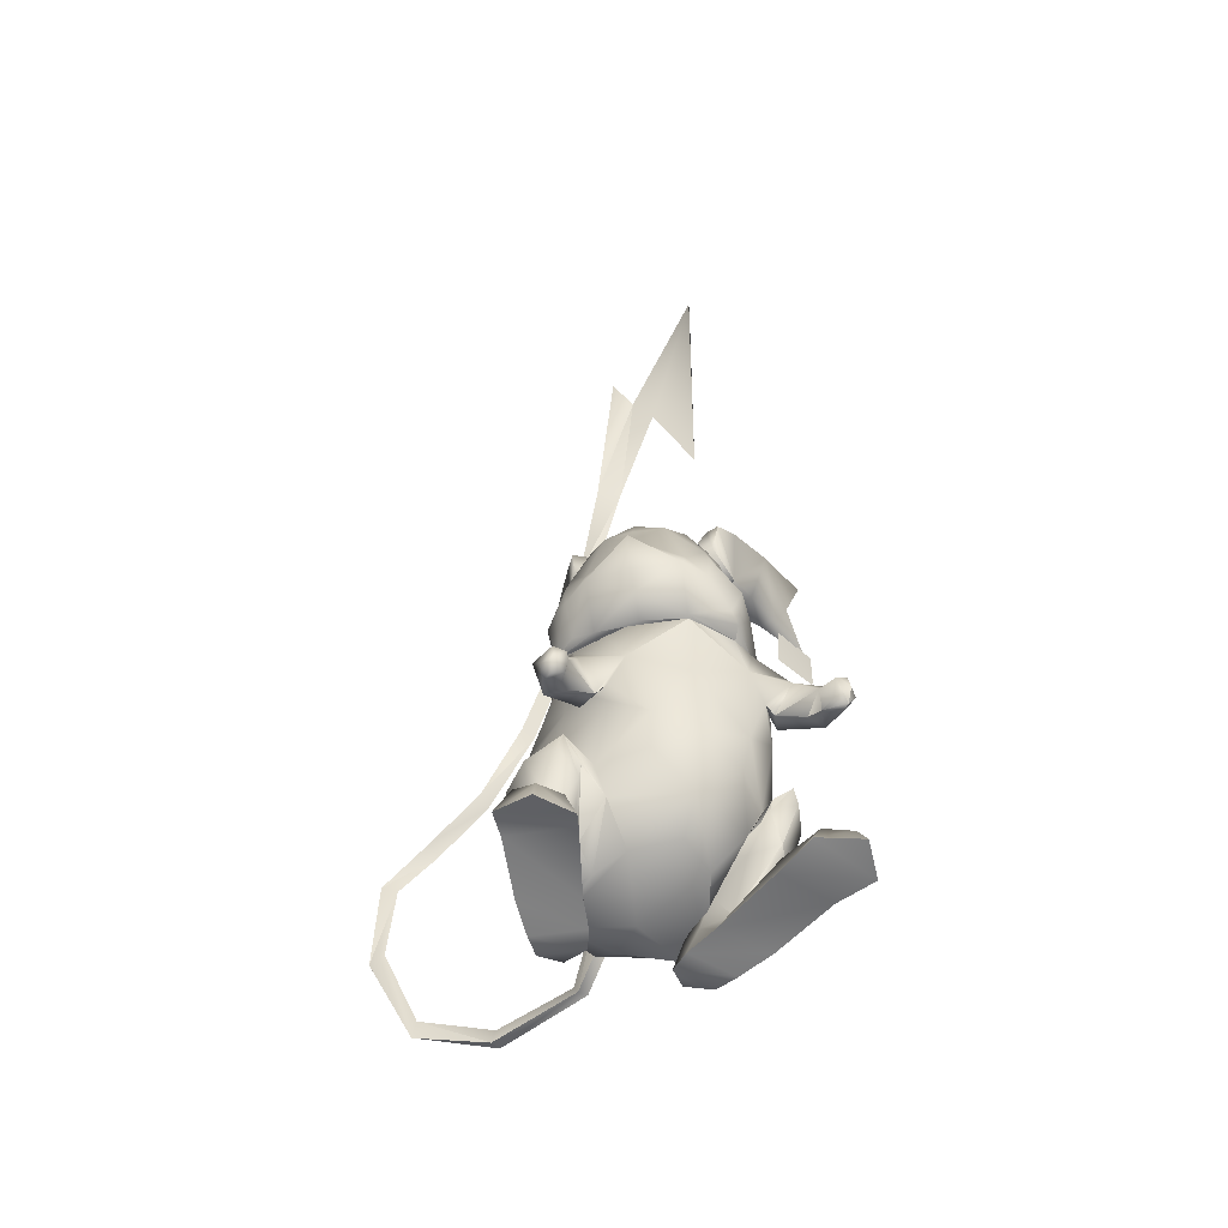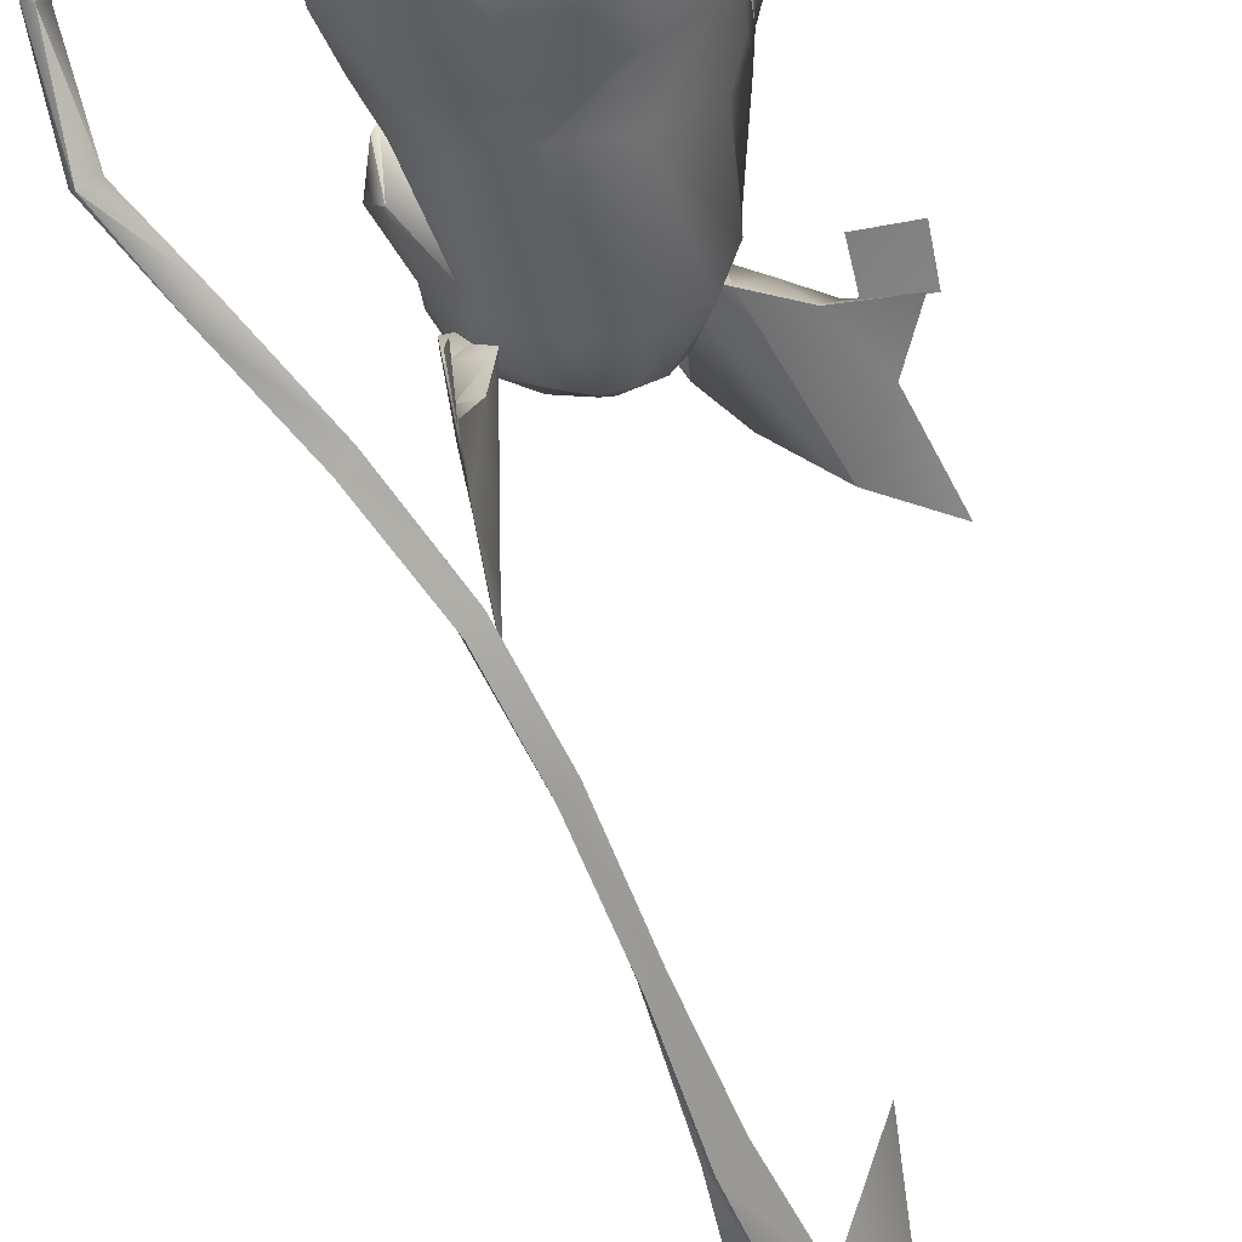
<metadata>
{"format":"obj","ext":"obj","renderer":"f3d","projection":"perspective","resolution":1024,"background":"white","views":[{"elev":-55.4,"azim":-12.9,"up":"+Y"},{"elev":-78.5,"azim":11.4,"up":"+Z"}]}
</metadata>
<code>
v 10.88 7.279 -15.6
v 13.07 10.37 -17.38
v -0.4033 6.314 -15.31
v -14.45 10.58 -14.47
v -11.4 7.451 -13.25
v -2.25 13 -22.87
v -15.01 14.72 -16.33
v 12.24 7.429 -2.759
v 10.7 7.78 3.801
v 16.28 14.55 7.17
v 14.43 17.88 -19.06
v 12.52 14.51 -19.24
v -16.19 27.77 6.991
v -18.85 32.38 -0.5805
v -14.52 37.14 8.137
v -9 30.19 17.21
v 4.803 7.891 9.744
v 1.249 5.096 -7.677
v -3.279 7.888 5.276
v -7.641 7.582 -0.6625
v -7.747 14.74 9.705
v -10.13 20.5 11.1
v -16.8 18.12 -15.76
v 19.4 29.97 14.21
v 20.43 36.87 4.451
v 22.26 27.47 2.936
v 18.7 20.27 8.054
v -18.71 35.24 -0.4516
v -18.39 29.87 -13.73
v -18.39 36.18 -8.308
v -14.89 24.59 -18.19
v -2.863 24.18 -23.73
v -2.61 37.24 -20.12
v -13.04 37.13 -13.5
v 15.9 29.61 -17.35
v 10.89 24.39 -20.91
v -20.4 29.66 -10.55
v 10.11 36.95 -15.94
v 17.44 35.91 -12.09
v 21.05 34.94 -4.645
v 18.93 29.36 -14.7
v 21.34 32.07 -4.82
v 10.84 45.35 -9.857
v -1.454 47.73 -12.7
v 17.42 42.74 -6.638
v -16.65 43.01 -3.044
v -17.43 39.69 2.19
v -11.88 45.52 -7.461
v 20.58 39.4 -1.819
v 5.701 13.42 15.03
v 6.245 23.88 19.54
v 13.6 19.88 15.59
v -2.123 20 17.25
v -2.565 26.54 19.54
v 14.47 26.41 17.74
v -0.45 18.43 -16.92
v -2.566 23.5 -19.89
v 1.468 19 -17.86
v -2.292 9.063 -28.07
v -4.21 8.489 -27.14
v -4.596 11.14 -28.92
v -15.45 10.92 -41.42
v -14.42 7.823 -42.44
v -16.14 7.57 -41.11
v -28.44 15.88 -47.33
v -28.98 12.68 -48.26
v -27.97 14.15 -49.66
v -35.47 29.48 -46.05
v -37.86 27.83 -47.56
v -36.42 29.18 -48.86
v -34.64 44.17 -44.15
v -37.7 44.65 -44.28
v -36.93 44.69 -46.32
v -27.78 55.34 -43.86
v -29.83 57.07 -42.22
v -30.32 57.44 -44.32
v -19.32 70.18 -42.34
v -21.29 72.03 -40.65
v -21.7 72.31 -42.78
v -12.04 86.95 -36.78
v -14.71 88.55 -36.23
v -14.14 88.94 -38.31
v -7.355 104.4 -30.64
v -9.93 105.1 -29.62
v -9.797 106 -31.67
v -3.811 125.3 -21.99
v -6.15 126.6 -23.48
v -6.623 125.7 -21.5
v 0.04053 144.9 -12.63
v -4.735 146.2 -13.67
v -3.594 147 -15.48
v -3.955 173.1 -2.152
v 0.6879 168 -2.767
v 1.254 168.8 -4.417
v 4.94 163.1 -2.199
v 13.74 147.3 -1.817
v 10.93 193 10.27
v 10.35 192.4 11.89
v 24.53 27.59 8.235
v 13.76 14.22 1.932
v 10.68 10.17 -4.055
v 13.39 9.103 -6.681
v 17.8 10.13 -7.742
v 20.82 14.09 -5.877
v 27.02 22.55 3.071
v 20.27 22.44 9.082
v 26.13 19.2 -2.011
v 25.08 23.31 8.378
v 19.84 19.7 8.832
v 15.61 8.32 -9.565
v 20.02 8.516 -5.208
v 23.29 10.3 4.453
v 21.45 11.82 8.902
v 11.58 9.668 -6.428
v 16.61 11.87 5.352
v 12.78 9.947 -2.964
v 11.13 5.046 -5.881
v 9.703 6.334 -10.65
v 13.52 6.266 -13.05
v 18.29 4.813 -7.678
v 19.72 4.565 -2.823
v 18.89 4.472 0.4969
v 15.34 3.892 -0.8723
v 26.53 4.15 10.24
v 22.62 -0.8275 -2.94
v 12.51 0.3414 -1.074
v 19.83 4.042 12.37
v 9.205 0.4117 -7.203
v 10.13 3.086 -14.53
v 15.54 -0.4296 -13.21
v 18.34 -0.6852 -9.442
v 7.923 0.3072 -11.16
v 18.63 -0.5816 13.09
v 29.14 -0.4331 8.888
v 10.39 0.1969 -14.3
v 22.25 0.3107 20.58
v 33.81 -1.772 16.12
v 24.24 4.379 19.32
v 31.49 3.926 16.25
v 29.43 3.288 20.94
v 30.33 -0.8417 23.07
v -13.29 36.46 12.89
v 9.096 53.37 -5.116
v -9.488 33.8 17.87
v 19.45 46.9 2.02
v -16.33 44.05 1.681
v -15.35 44.67 13.48
v -0.0829 52.14 -9.652
v 20.44 47.52 13.82
v -14.55 49.9 2.886
v 19.84 39.09 13.2
v 17.46 35.95 18.13
v 16.81 52.4 3.183
v -8.576 51.96 -5.283
v -6.908 39.38 20.31
v 4.288 35.68 22.27
v 14.3 41.07 20.51
v -15.49 48.51 10.92
v 12.36 49.6 20.3
v 15.63 48.67 18.53
v 19.41 51.29 11.25
v -9.995 46.63 18.29
v -6.637 48.09 20.12
v 3.235 48.37 23.93
v 21.79 45.14 17.51
v 20.8 43.75 13.25
v 19.4 34.97 16.89
v 20.84 35.92 13.32
v 21.96 40.91 19.91
v 23.9 41.32 13.81
v 23.39 43.14 17.55
v 24.37 33.34 19.02
v 28.03 34.08 16.93
v 25.61 37.04 22.46
v 27.94 40.48 20.77
v 29.96 39.45 19.18
v 29.45 32.5 21.7
v 31.18 33.8 24.3
v 26.05 32.43 21.51
v 27.26 32.33 24.57
v 27.35 35.74 26.27
v 29.48 36.76 25.95
v 29.69 31.73 24.34
v 29.86 33.77 26.21
v -15.21 42.34 16.43
v -14.09 41.07 12.33
v -12.88 33.31 12.52
v -11.23 32.59 16.34
v -14.66 38.14 18.87
v -16.76 38.26 12.45
v -16.48 40.15 16.25
v -19.68 30.33 15.84
v -15.51 30.28 17.89
v -16.76 33.75 21.35
v -20.1 36.68 19.71
v -22.2 35.29 18.13
v -21.76 29.34 22.74
v -20.7 28.46 19.93
v -17.62 28.4 22.49
v -17.44 28.86 19.38
v -17.73 31.65 24.38
v -20.07 32.4 24.36
v -19.86 29.36 24.46
v -19.95 27.49 22.48
v -16.49 49.76 9.494
v -11.77 48.28 17.48
v -4.972 47.44 22.24
v -10.94 63.71 0.03796
v 16 63.74 13.28
v -8.564 66.12 -1.229
v 15.52 66.15 10.61
v 11.86 70.98 5.099
v 12.08 49.8 23.53
v 2.93 48.3 24.7
v -16.17 56.12 5.148
v -2.021 70.97 -1.721
v 5.57 70.8 0.346
v 15.26 56.16 20.59
v -3.717 76.65 8.522
v 1.049 78.27 9.628
v -0.709 78.65 13.25
v 5.125 72.95 22.63
v 7.104 70.76 23.77
v 2.964 72.09 25.53
v -2.492 77.39 16.94
v -4.139 75.67 20.35
v -6.702 76.13 15.73
v -12.55 72.07 17.9
v -13.71 70.73 13.54
v -11.61 72.92 14.4
v 10.2 70.83 19.99
v 12.69 70.9 15.9
v -4.704 75.57 4.308
v -0.676 77.08 4.33
v 6.264 77.08 7.74
v 8.767 75.59 10.93
v 4.855 76.66 12.73
v 9.035 74 17.16
v 2.987 77.25 16.59
v -10.78 70.87 4.367
v -12.66 70.8 8.754
v 11.59 64.11 21.85
v 1.054 76.14 19.54
v -0.756 73.99 24.85
v -9.533 73.98 20.54
v 0.5793 56.05 30.02
v -7.474 64.12 27.3
v 1.726 59.7 28.68
v -14.19 59.68 20.85
v -14.52 56.03 22.6
v -15.52 64.72 16.78
v 5.709 64.75 27.21
v 3.249 77.06 5.097
v -9.743 73.98 7.935
v 9.481 67.01 23.58
v -14.94 64.08 8.809
v -15.01 66.98 11.55
v -6.23 72.9 24.68
v -5.586 77.24 12.37
v -11.08 70.5 22.19
v -6.981 68.44 26.25
v -1.283 70.51 27
v -6.569 50.87 25.51
v -7.772 53.98 27.97
v -8.803 60.96 30.06
v 7.108 49.66 25.46
v 5.63 54.93 28.99
v 6.531 61.14 28.14
v -14.94 49.63 14.62
v -16.83 51.13 11.74
v -17.03 54.9 17.86
v 10.52 51.16 25.18
v -16.74 61.11 16.71
v 12.44 56.06 25.89
v -18.59 56.02 10.65
v 7.919 55.41 27.92
v -18 55.38 15.18
v 3.779 71.09 20.55
v 9.013 69.13 16.03
v 7.929 80.18 21.86
v 9.637 80.31 23.5
v 8.042 71 24.65
v 14.19 85.76 19.22
v 13.07 69.05 20.03
v 12.99 85.59 18.08
v 22.46 91.48 11.8
v 21.55 91.52 11.1
v 13.78 70.72 12.36
v 17.51 70.93 16.01
v 23.54 73.6 10.44
v 21.32 73.51 8.308
v 27.11 81.88 7.495
v 31.4 95.56 3.639
v 31.13 73.52 3.386
v -12.37 80.15 11.89
v -8.427 69.11 7.47
v -8.742 71.07 14.4
v -14.58 70.97 13.55
v -14.7 80.27 11.55
v -14.05 69.01 6.713
v -14.2 85.72 5.285
v -12.57 85.55 5.531
v -13.53 91.43 -5.86
v -12.41 91.48 -5.571
v -8.501 70.69 1.415
v -13.66 70.89 0.7137
v -13.03 73.54 -7.51
v -9.996 73.46 -7.062
v -12.98 81.83 -12.18
v -12.68 95.5 -17.99
v -12.2 73.45 -17.88
v -15.4 26.28 11.85
v -10.79 10.71 2.729
v -11.2 6.708 -3.804
v -14.97 7.014 -5.617
v -19.27 9.673 -5.458
v -20.54 14.24 -2.805
v -20.96 23.1 7.446
v -12.29 19.74 11.37
v -22.87 20.38 2.343
v -12.49 16.97 10.93
v -16.38 22.25 11.99
v -18.83 7.709 -3.01
v -15.81 6.974 -7.219
v -19.11 9.515 5.731
v -15.93 10.44 9.452
v -12.22 9.827 5.909
v -10.87 7.408 -4.844
v -11.02 7.702 -1.706
v -8.81 5.977 -8.788
v -8.612 5.15 -3.895
v -16.16 4.545 -4.854
v -13.28 5.563 -10.72
v -16.05 4.757 0.06968
v -14.21 5.026 3.233
v -11.08 4.407 1.536
v -19.67 -0.8253 -1.613
v -21.87 5.021 11.22
v -14.8 5.135 13.49
v -9.339 0.5735 0.4101
v -7.028 0.2399 -5.635
v -9.581 2.347 -13.11
v -16.45 -1.104 -8.012
v -14.27 -1.09 -11.72
v -6.376 -0.1329 -9.546
v -24.31 0.3436 10.03
v -13.09 0.6044 14.45
v -9.567 -0.5106 -12.76
v -26.63 0.4208 14.46
v -14.04 -0.5844 17.78
v -16 4.097 17.32
v -23.9 5.636 15.12
v -20.82 3.578 18.9
v -21.51 -0.8423 20.27
v 32.46 66.72 2.721
v 24.83 67.02 6.763
v 25.08 73.98 7.656
v 32.39 73.68 3.236
v -12.26 73.71 -19.15
v -12.64 73.91 -10.71
v -11.9 66.93 -11.02
v -12.01 66.75 -19.56
v 32.46 66.71 2.297
v 24.83 67.01 6.339
v 25.08 73.97 7.232
v 32.39 73.67 2.812
v -12.26 73.7 -19.58
v -12.64 73.9 -11.14
v -11.9 66.93 -11.45
v -12.01 66.74 -19.99
f 2 1 3
f 4 3 5
f 7 6 4
f 9 8 10
f 12 11 2
f 14 13 15
f 15 13 16
f 18 17 19
f 21 20 19
f 3 4 6
f 22 16 13
f 18 19 5
f 18 5 3
f 7 4 23
f 25 24 26
f 18 9 17
f 9 1 8
f 3 6 2
f 27 26 24
f 18 1 9
f 18 3 1
f 12 2 6
f 20 5 19
f 27 99 26
f 100 8 101
f 101 1 102
f 102 2 103
f 103 11 104
f 11 103 2
f 26 105 42
f 2 102 1
f 1 101 8
f 8 100 10
f 27 10 99
f 26 99 105
f 106 99 10
f 106 10 100
f 42 107 41
f 107 42 105
f 104 41 107
f 41 104 11
f 108 99 109
f 109 106 100
f 108 105 99
f 106 109 99
f 111 110 104
f 112 111 107
f 104 107 111
f 112 105 113
f 108 109 113
f 110 114 102
f 101 102 114
f 116 115 100
f 100 101 116
f 103 104 110
f 105 112 107
f 103 110 102
f 108 113 105
f 109 100 115
f 114 116 101
f 115 113 109
f 118 117 114
f 119 110 120
f 120 111 121
f 121 112 122
f 118 114 119
f 115 123 113
f 117 123 116
f 112 121 111
f 113 122 112
f 122 113 123
f 115 116 123
f 111 120 110
f 110 119 114
f 116 114 117
f 15 16 142
f 43 143 45
f 144 142 16
f 45 145 49
f 146 47 147
f 44 148 43
f 25 49 149
f 143 43 148
f 146 150 46
f 151 25 149
f 152 24 151
f 25 151 24
f 145 149 49
f 145 45 153
f 48 46 154
f 142 147 15
f 15 147 47
f 154 148 48
f 44 48 148
f 46 47 146
f 153 45 143
f 150 154 46
f 147 158 146
f 159 157 160
f 149 161 160
f 153 161 145
f 159 160 161
f 149 145 161
f 147 162 158
f 163 162 155
f 163 158 162
f 150 146 158
f 163 205 158
f 207 206 164
f 150 158 208
f 153 209 161
f 208 210 150
f 211 143 212
f 209 153 211
f 159 161 213
f 213 214 159
f 158 205 215
f 210 216 154
f 205 163 206
f 164 206 163
f 207 164 214
f 164 159 214
f 217 148 216
f 154 216 148
f 217 212 148
f 148 212 143
f 154 150 210
f 143 211 153
f 218 161 209
f 215 208 158
f 161 218 213
f 22 13 312
f 22 312 21
f 20 21 313
f 5 20 314
f 314 315 5
f 315 316 4
f 316 317 23
f 23 4 316
f 13 14 318
f 4 5 315
f 313 314 20
f 13 318 312
f 319 21 312
f 319 313 21
f 37 23 317
f 320 318 14
f 317 320 37
f 14 37 320
f 321 313 319
f 322 321 312
f 322 312 318
f 319 312 321
f 323 317 324
f 325 320 323
f 317 323 320
f 325 326 318
f 327 321 326
f 324 315 328
f 314 328 315
f 321 327 313
f 313 329 314
f 314 329 328
f 316 324 317
f 318 320 325
f 316 315 324
f 322 318 326
f 322 326 321
f 329 313 327
f 330 328 331
f 333 332 324
f 332 334 323
f 334 335 325
f 330 333 328
f 327 326 336
f 331 329 336
f 325 323 334
f 326 325 335
f 335 336 326
f 327 336 329
f 323 324 332
f 324 328 333
f 329 331 328
f 29 28 30
f 32 31 33
f 34 31 29
f 7 23 31
f 31 23 29
f 36 35 11
f 28 29 37
f 29 30 34
f 14 28 37
f 38 36 33
f 35 39 40
f 12 36 11
f 34 33 31
f 6 32 12
f 38 35 36
f 32 33 36
f 35 41 11
f 29 23 37
f 6 7 32
f 40 41 35
f 35 38 39
f 36 12 32
f 42 41 40
f 31 32 7
f 43 38 44
f 45 39 43
f 38 43 39
f 33 34 44
f 47 46 28
f 45 40 39
f 14 15 28
f 33 44 38
f 46 30 28
f 48 44 34
f 42 25 26
f 42 40 25
f 49 25 40
f 49 40 45
f 46 48 30
f 47 28 15
f 34 30 48
f 51 50 52
f 21 50 53
f 54 53 51
f 17 50 19
f 16 22 54
f 10 27 52
f 55 52 27
f 17 9 50
f 21 53 22
f 55 51 52
f 21 19 50
f 10 50 9
f 24 55 27
f 54 22 53
f 51 53 50
f 10 52 50
f 54 155 144
f 24 152 55
f 51 156 54
f 51 55 156
f 16 54 144
f 55 152 157
f 157 156 55
f 155 54 156
f 159 164 157
f 156 157 164
f 156 164 155
f 163 155 164
f 57 56 58
f 58 56 59
f 56 57 60
f 61 57 59
f 58 59 57
f 61 60 57
f 60 59 56
f 61 59 62
f 59 60 63
f 64 60 62
f 63 62 59
f 61 62 60
f 64 63 60
f 62 63 65
f 66 64 65
f 63 64 67
f 67 65 63
f 62 65 64
f 66 67 64
f 65 67 68
f 69 66 68
f 67 66 70
f 70 68 67
f 65 68 66
f 69 70 66
f 68 70 71
f 72 69 71
f 70 69 73
f 73 71 70
f 68 71 69
f 72 73 69
f 71 73 74
f 75 72 74
f 73 72 76
f 76 74 73
f 71 74 72
f 75 76 72
f 74 76 77
f 78 75 77
f 76 75 79
f 79 77 76
f 74 77 75
f 78 79 75
f 77 79 80
f 81 78 80
f 79 78 82
f 82 80 79
f 77 80 78
f 81 82 78
f 80 82 83
f 84 81 83
f 82 81 85
f 85 83 82
f 80 83 81
f 84 85 81
f 83 85 86
f 83 86 84
f 85 84 87
f 87 86 85
f 88 84 86
f 88 87 84
f 86 87 89
f 90 88 89
f 87 88 91
f 86 89 88
f 91 89 87
f 90 91 88
f 93 92 90
f 92 94 90
f 90 94 91
f 89 91 95
f 95 91 94
f 89 93 90
f 95 93 89
f 92 93 94
f 96 95 97
f 93 95 98
f 97 94 98
f 94 97 95
f 96 98 95
f 93 98 94
f 96 97 98
f 121 124 125
f 123 126 127
f 121 122 124
f 123 127 122
f 124 122 127
f 133 126 134
f 133 127 126
f 125 134 126
f 134 125 124
f 136 133 137
f 127 133 138
f 124 139 134
f 124 127 139
f 134 137 133
f 138 139 127
f 136 138 133
f 137 134 139
f 139 140 137
f 140 139 138
f 141 140 136
f 141 137 140
f 138 136 140
f 141 136 137
f 334 337 338
f 336 339 340
f 334 338 335
f 336 335 339
f 338 339 335
f 347 346 340
f 347 340 339
f 337 340 346
f 346 338 337
f 350 349 347
f 339 351 347
f 338 346 352
f 338 352 339
f 346 347 349
f 351 339 352
f 350 347 351
f 349 352 346
f 352 349 353
f 353 351 352
f 354 350 353
f 354 353 349
f 351 353 350
f 354 349 350
f 128 126 117
f 117 126 123
f 118 119 129
f 130 119 131
f 120 121 131
f 132 128 118
f 118 129 132
f 117 118 128
f 120 131 119
f 125 131 121
f 119 130 129
f 126 128 125
f 130 132 135
f 128 132 131
f 135 132 129
f 125 128 131
f 130 131 132
f 135 129 130
f 331 336 341
f 341 336 340
f 330 342 333
f 344 343 333
f 332 343 334
f 345 330 341
f 330 345 342
f 331 341 330
f 332 333 343
f 337 334 343
f 333 342 344
f 340 337 341
f 344 348 345
f 341 343 345
f 348 342 345
f 337 343 341
f 344 345 343
f 348 344 342
f 160 157 165
f 160 165 149
f 149 166 151
f 152 151 167
f 167 151 168
f 157 152 169
f 169 152 167
f 157 169 165
f 168 151 170
f 166 170 151
f 166 149 165
f 166 165 170
f 171 165 169
f 171 170 165
f 162 185 155
f 162 147 185
f 147 142 186
f 188 187 144
f 144 187 142
f 189 188 155
f 155 188 144
f 155 185 189
f 187 190 142
f 186 142 190
f 186 185 147
f 186 190 185
f 191 189 185
f 191 185 190
f 172 167 173
f 169 167 174
f 171 169 175
f 168 170 173
f 170 171 176
f 175 176 171
f 168 173 167
f 176 173 170
f 174 175 169
f 172 174 167
f 173 176 177
f 177 176 178
f 174 179 180
f 174 180 181
f 172 173 179
f 173 177 179
f 174 172 179
f 176 175 182
f 181 182 175
f 174 181 175
f 182 178 176
f 184 183 182
f 182 183 178
f 177 183 179
f 179 183 180
f 177 178 183
f 181 184 182
f 180 183 181
f 181 183 184
f 193 192 188
f 189 194 188
f 191 195 189
f 187 192 190
f 190 196 191
f 195 191 196
f 187 188 192
f 196 190 192
f 194 189 195
f 193 188 194
f 198 197 192
f 192 197 196
f 194 199 200
f 194 201 199
f 193 200 192
f 192 200 198
f 194 200 193
f 196 202 195
f 201 195 202
f 194 195 201
f 202 196 197
f 202 197 203
f 203 197 204
f 200 199 198
f 198 199 204
f 198 204 197
f 201 202 203
f 201 203 199
f 199 203 204
f 220 219 221
f 223 222 224
f 226 225 227
f 229 228 230
f 232 231 209
f 233 219 234
f 236 235 237
f 222 238 239
f 240 208 241
f 209 231 242
f 243 226 244
f 227 228 245
f 243 244 224
f 227 245 226
f 247 246 248
f 247 249 250
f 226 243 225
f 225 243 221
f 228 229 251
f 224 252 223
f 253 220 235
f 253 217 234
f 211 212 236
f 236 232 211
f 232 209 211
f 233 210 240
f 240 210 208
f 240 254 233
f 232 236 238
f 225 221 227
f 242 255 252
f 256 251 257
f 258 244 226
f 258 226 245
f 230 227 259
f 222 239 243
f 234 216 233
f 253 234 220
f 216 234 217
f 253 235 217
f 212 217 235
f 221 243 239
f 221 259 227
f 230 259 254
f 220 221 237
f 238 236 237
f 254 219 233
f 259 221 219
f 239 237 221
f 237 239 238
f 219 254 259
f 257 251 229
f 255 223 252
f 223 255 231
f 229 241 257
f 256 241 208
f 242 231 255
f 256 257 241
f 243 224 222
f 227 230 228
f 210 233 216
f 235 236 212
f 220 234 219
f 220 237 235
f 242 218 209
f 256 208 215
f 240 241 254
f 229 230 241
f 254 241 230
f 232 238 231
f 223 231 222
f 238 222 231
f 249 247 260
f 249 260 251
f 245 260 258
f 228 251 260
f 261 247 262
f 262 224 244
f 261 262 258
f 261 258 260
f 260 245 228
f 224 262 252
f 261 260 247
f 244 258 262
f 248 262 247
f 248 252 262
f 214 246 263
f 265 264 246
f 265 246 247
f 265 247 250
f 263 246 264
f 263 264 250
f 207 263 206
f 207 214 263
f 265 250 264
f 206 263 250
f 246 266 267
f 252 248 268
f 213 266 214
f 205 206 269
f 205 269 270
f 271 270 269
f 213 272 266
f 267 266 272
f 251 273 249
f 271 249 273
f 246 267 248
f 268 248 267
f 268 274 252
f 273 251 275
f 272 213 274
f 270 275 205
f 276 274 268
f 276 272 274
f 250 249 271
f 252 274 242
f 251 256 275
f 218 242 274
f 277 273 275
f 277 275 270
f 277 271 273
f 276 267 272
f 250 269 206
f 215 205 275
f 218 274 213
f 215 275 256
f 276 268 267
f 246 214 266
f 277 270 271
f 250 271 269
f 279 278 280
f 281 280 282
f 282 280 278
f 283 281 284
f 280 281 285
f 285 279 280
f 284 282 279
f 283 285 281
f 284 281 282
f 278 279 282
f 283 286 285
f 287 285 286
f 283 284 286
f 285 287 279
f 279 287 288
f 284 289 286
f 279 288 284
f 284 288 289
f 290 286 289
f 290 289 291
f 291 289 288
f 287 292 291
f 291 288 287
f 293 287 286
f 293 292 287
f 286 290 292
f 293 286 292
f 294 290 291
f 294 291 292
f 294 292 290
f 296 295 297
f 298 297 299
f 299 297 295
f 301 300 299
f 295 302 299
f 302 295 296
f 300 296 298
f 301 299 302
f 300 298 299
f 297 298 296
f 301 302 303
f 304 303 302
f 301 303 300
f 302 296 304
f 296 305 304
f 300 303 306
f 300 306 296
f 296 306 305
f 307 306 303
f 308 305 307
f 307 305 306
f 304 308 309
f 308 304 305
f 310 303 304
f 310 304 309
f 303 309 307
f 310 309 303
f 311 308 307
f 311 309 308
f 311 307 309
g graphics/shader/misc/raichu/raichuears.shader
f 356 355 357
f 357 355 358
f 360 359 361
f 361 359 362
f 365 363 364
f 366 363 365
f 369 367 368
f 370 367 369

</code>
